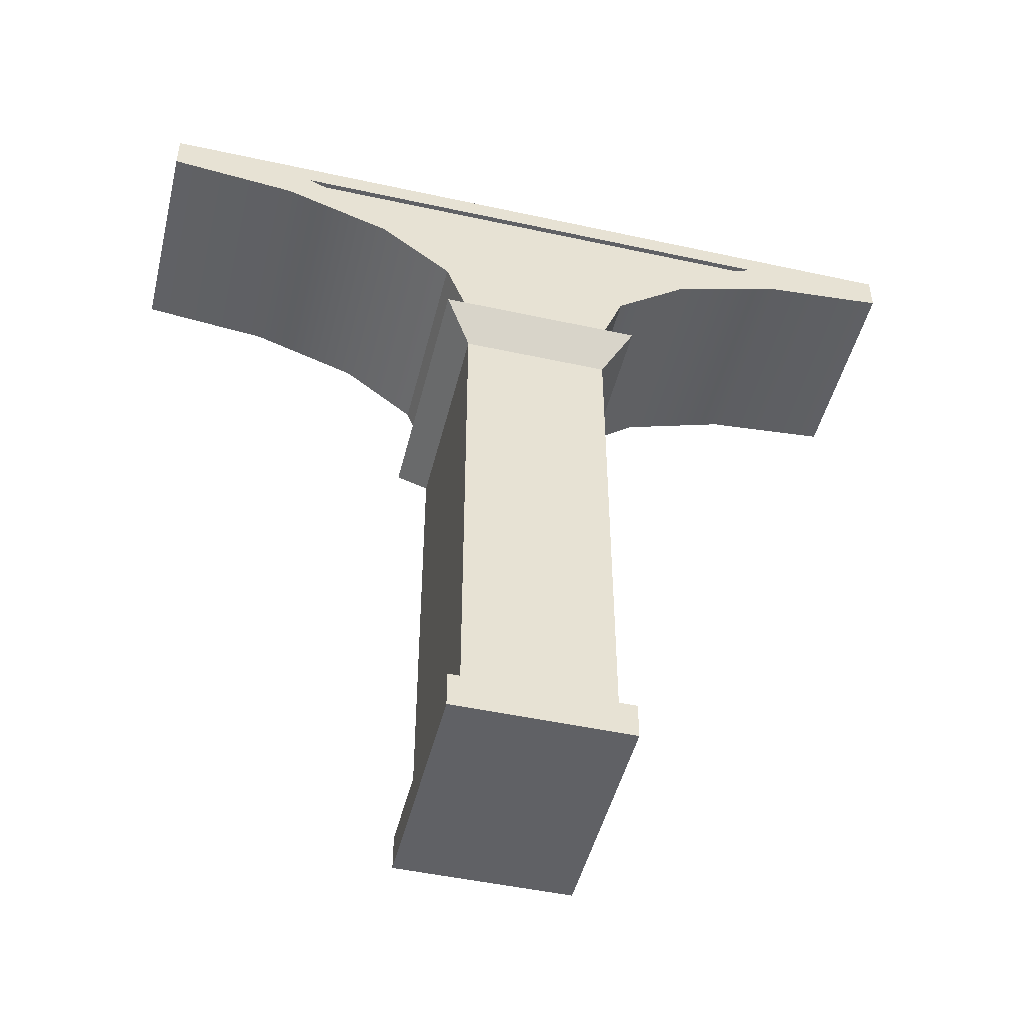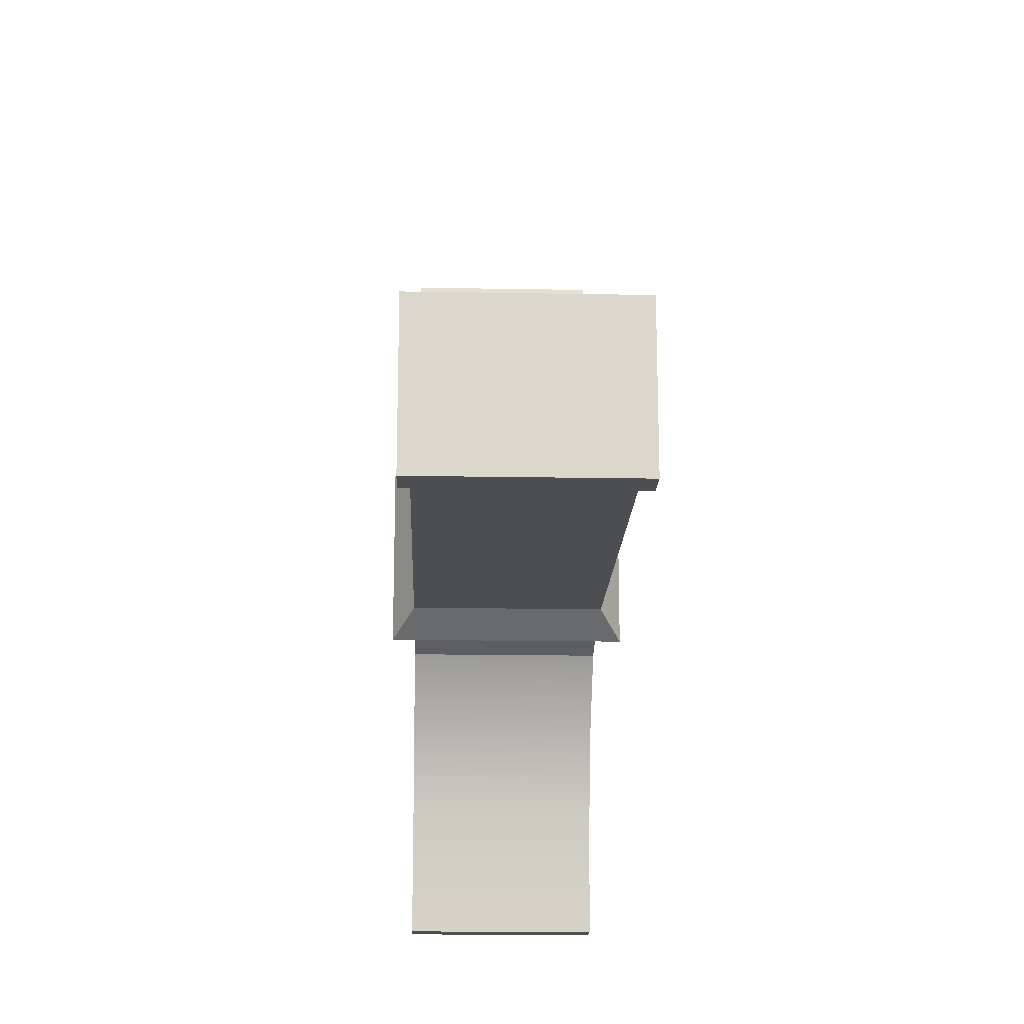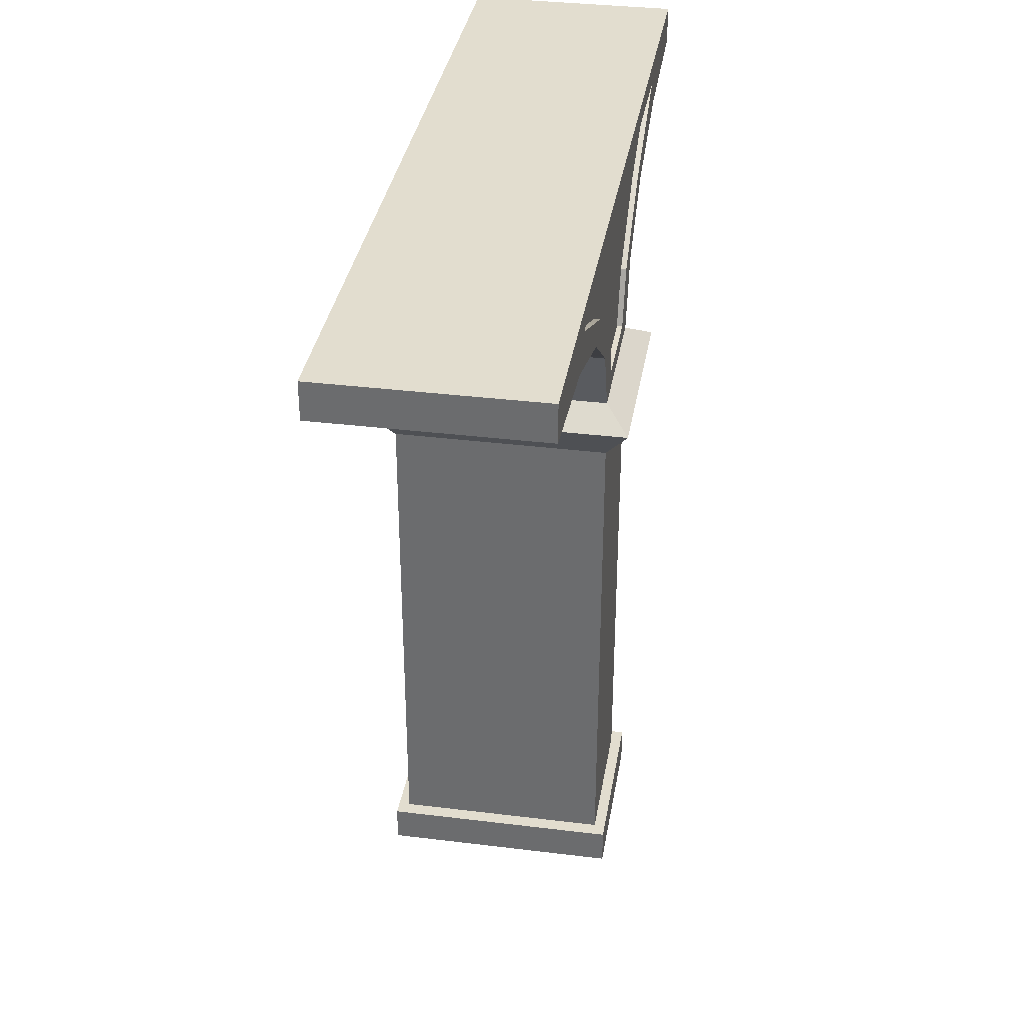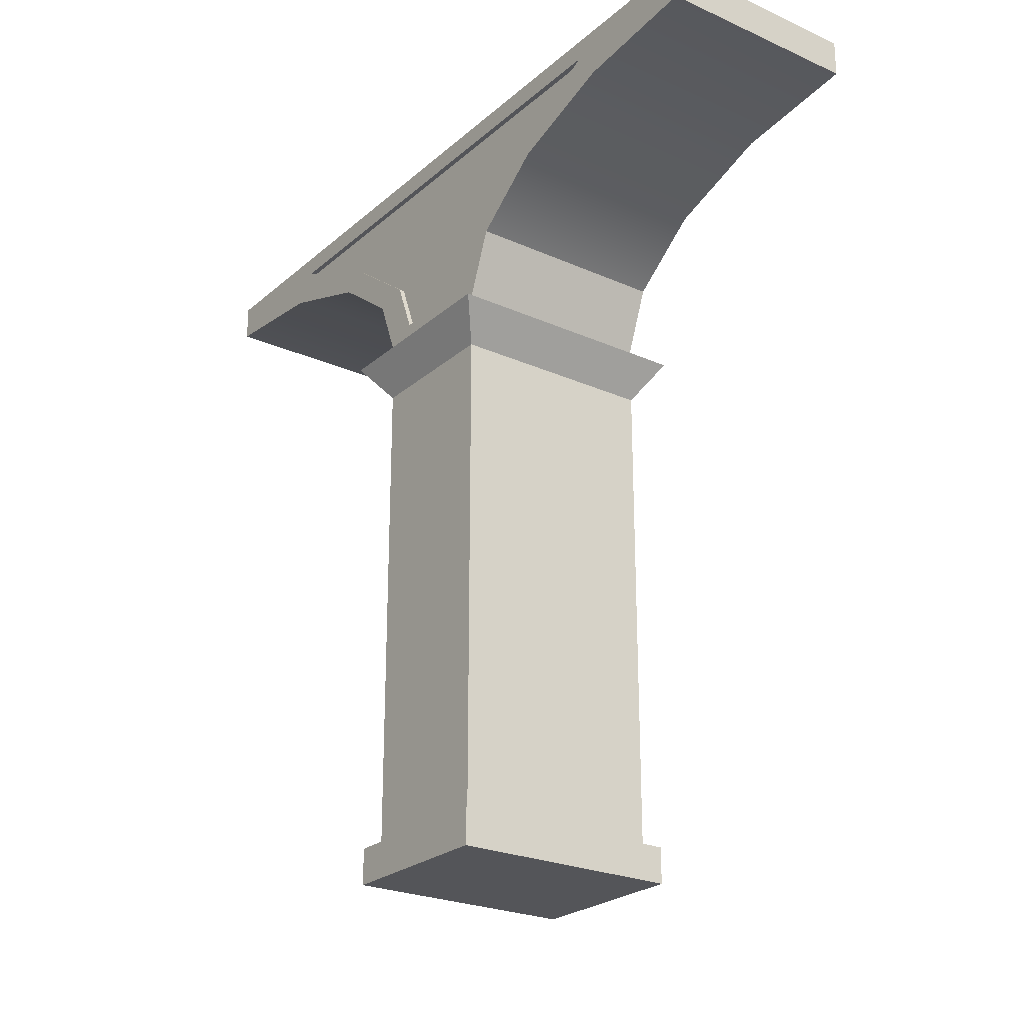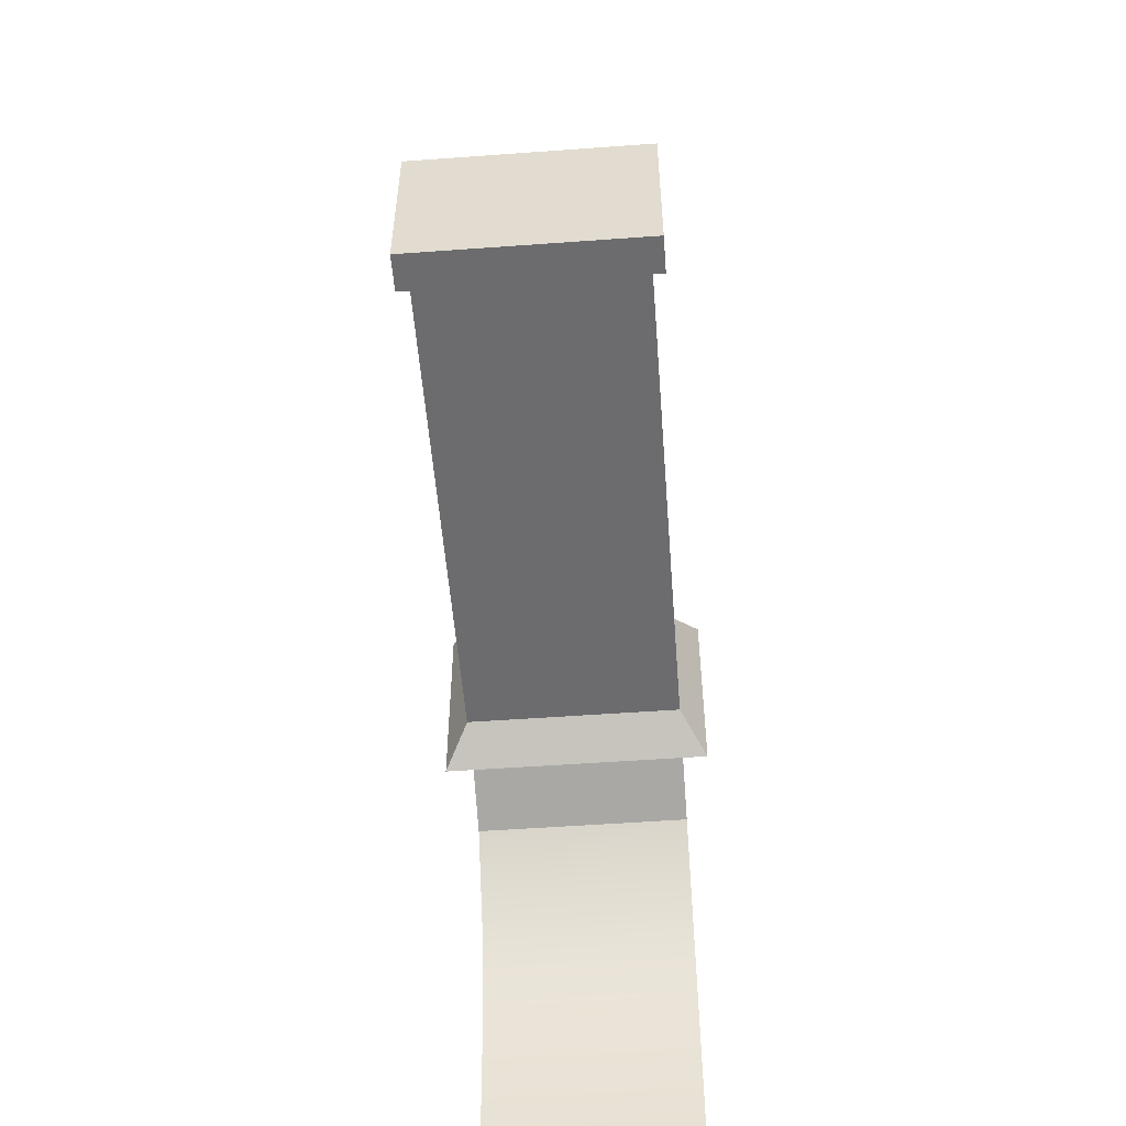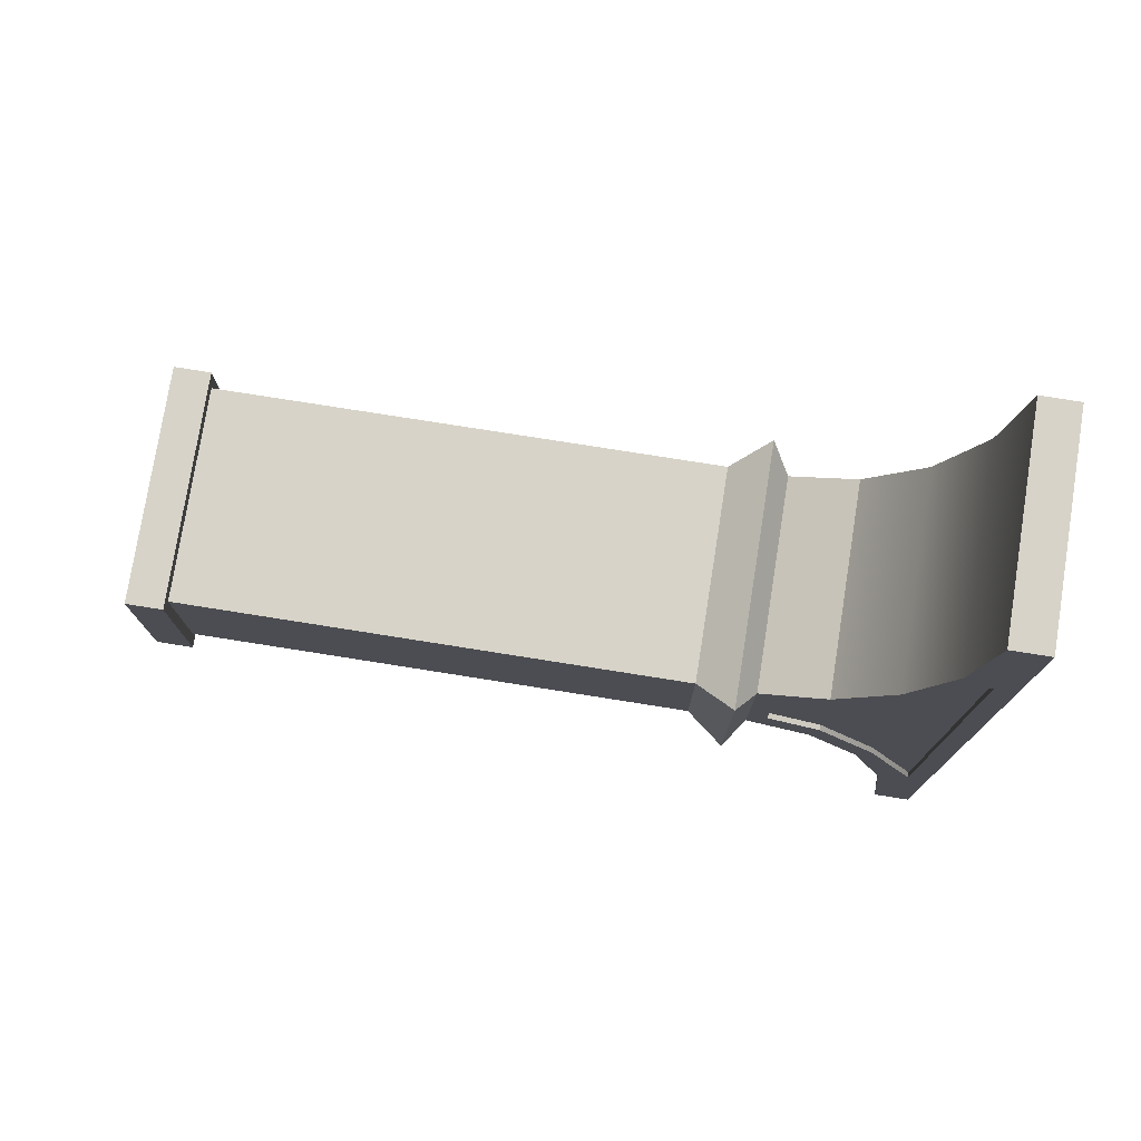
<metadata>
{"format":"obj","ext":"obj","renderer":"f3d","projection":"perspective","resolution":1024,"background":"white","views":[{"elev":-48.0,"azim":-103.8,"up":"+Y"},{"elev":-16.7,"azim":-2.1,"up":"+Z"},{"elev":35.0,"azim":-170.6,"up":"+Y"},{"elev":-24.6,"azim":143.9,"up":"+Y"},{"elev":-53.8,"azim":4.4,"up":"+Z"},{"elev":76.7,"azim":99.0,"up":"+Z"}]}
</metadata>
<code>
o Aquaduct_-_Support_Cylinder.014
v 4.645 34.16 -16.43
v 4.645 34.16 -11.44
v 4.644 31.83 -6.403
v 4.643 29.12 -2.832
v -4.607 34.16 -11.44
v 4.641 26.75 -1.901
v -4.607 34.16 -16.43
v -4.607 34.16 -5.286
v 4.645 34.16 -5.286
v -4.61 28.81 -4.358
v -4.608 31.83 -6.403
v -4.611 26.76 -1.901
v -4.621 23.41 -3.23
v -5.682 25.09 -4.472
v 4.631 23.41 -3.23
v 5.701 25.09 -4.472
v -4.625 1.603 -3.23
v 4.627 1.596 -3.23
v 5.115 -0.002615 -3.848
v -5.115 0.002612 -3.848
v -5.114 1.603 -3.848
v 5.116 1.596 -3.848
v 4.645 33.44 -18.05
v 4.645 32.86 -12.38
v 4.644 31.24 -7.57
v 4.642 28.8 -4.358
v 4.641 25.93 -3.23
v -4.607 33.44 -18.05
v -4.606 35.08 -18.05
v 4.646 35.07 -18.05
v 4.646 35.07 -11.14
v 4.646 35.07 -5.286
v -4.606 35.08 -5.286
v -4.606 35.08 -11.14
v -4.61 29.13 -2.832
v -4.611 25.94 -3.23
v -4.608 31.24 -7.57
v -4.608 32.87 -12.38
v 4.645 34.16 16.43
v 4.645 34.16 11.44
v 4.644 31.83 6.403
v 4.643 29.12 2.832
v -4.607 34.16 11.44
v 4.641 26.75 1.901
v -4.607 34.16 16.43
v -4.607 34.16 5.286
v -4.607 34.16 -0
v 4.645 34.16 5.286
v 4.646 35.07 0
v -4.61 28.81 4.358
v -4.608 31.83 6.403
v -4.611 26.76 1.901
v -4.621 23.41 3.23
v -5.682 25.09 4.472
v 4.631 23.41 3.23
v 5.701 25.09 4.472
v -4.625 1.603 3.23
v 4.627 1.596 3.23
v 5.115 -0.002615 3.848
v -5.115 0.002612 3.848
v -5.114 1.603 3.848
v 5.116 1.596 3.848
v 4.645 33.44 18.05
v 4.645 32.86 12.38
v 4.644 31.24 7.57
v 4.642 28.8 4.358
v 4.641 25.93 3.23
v -4.607 33.44 18.05
v -4.606 35.08 18.05
v 4.646 35.07 18.05
v 4.646 35.07 11.14
v 4.646 35.07 5.286
v 4.645 34.16 0
v -4.606 35.08 5.286
v -4.606 35.08 -0
v -4.606 35.08 11.14
v -4.61 29.13 2.832
v -4.611 25.94 3.23
v -4.608 31.24 7.57
v -4.608 32.87 12.38
v 4.409 34.16 0
v 4.406 29.12 -2.832
v 4.408 31.83 -6.403
v 4.409 34.16 -5.286
v -4.372 31.83 -6.403
v -4.37 34.16 -5.286
v -4.37 34.16 -0
v -4.373 29.13 -2.832
v 4.409 34.16 -11.44
v 4.405 26.75 -1.901
v -4.37 34.16 -11.44
v -4.374 26.76 -1.901
v 4.406 29.12 2.832
v 4.408 31.83 6.403
v 4.409 34.16 5.286
v -4.372 31.83 6.403
v -4.37 34.16 5.286
v -4.373 29.13 2.832
v 4.409 34.16 11.44
v 4.405 26.75 1.901
v -4.37 34.16 11.44
v -4.374 26.76 1.901
v 2.595 25.93 -3.23
v -2.561 25.94 -3.23
v -2.552 35.08 -11.14
v 2.603 35.07 -11.14
v 2.603 35.07 -5.286
v -2.552 35.08 -5.286
v -2.554 32.87 -12.38
v 2.601 32.87 -12.38
v 2.602 33.44 -18.05
v -2.554 33.44 -18.05
v -2.556 31.24 -7.57
v 2.6 31.24 -7.57
v -2.552 35.08 -18.05
v 2.603 35.07 -18.05
v 2.603 35.07 0
v -2.552 35.08 -0
v 2.597 28.81 -4.358
v -2.558 28.81 -4.358
v 3.055 25.09 -4.472
v -3.038 25.09 -4.472
v 2.595 25.93 3.23
v -2.561 25.94 3.23
v -2.552 35.08 11.14
v 2.603 35.07 11.14
v 2.603 35.07 5.286
v -2.552 35.08 5.286
v -2.554 32.87 12.38
v 2.601 32.87 12.38
v 2.602 33.44 18.05
v -2.554 33.44 18.05
v -2.556 31.24 7.57
v 2.6 31.24 7.57
v -2.552 35.08 18.05
v 2.603 35.07 18.05
v 2.597 28.81 4.358
v -2.558 28.81 4.358
v 3.055 25.09 4.472
v -3.038 25.09 4.472
g Aquaduct_-_Support_Cylinder.014_Mat1
f 73 48 95 81
f 61 62 58 57
f 58 62 22 18
f 104 36 10 120
f 12 52 102 92
f 105 34 33 108
f 109 38 28 112
f 120 10 37 113
f 44 6 90 100
f 21 61 57 17
f 8 5 91 86
f 113 37 38 109
f 115 29 34 105
f 2 9 84 89
f 108 33 75 118
f 104 122 14 36
f 122 13 14
f 112 28 29 115
f 13 17 57 53
f 59 19 22 62
f 1 2 24 23
f 2 3 25 24
f 3 4 26 25
f 4 6 27 26
f 7 29 28
f 2 1 30 31
f 9 2 31 32
f 73 9 32 49
f 8 47 75 33
f 5 8 33 34
f 7 5 34 29
f 12 35 10 36
f 35 11 37 10
f 11 5 38 37
f 1 23 30
f 5 7 28 38
f 44 67 27 6
f 61 21 20 60
f 77 51 96 98
f 53 54 14 13
f 47 8 86 87
f 54 78 36 14
f 16 56 55 15
f 27 67 56 16
f 5 11 85 91
f 124 138 50 78
f 42 44 100 93
f 125 128 74 76
f 129 132 68 80
f 138 133 79 50
f 52 77 98 102
f 9 73 81 84
f 133 129 80 79
f 135 125 76 69
f 41 42 93 94
f 128 118 75 74
f 124 78 54 140
f 140 54 53
f 132 135 69 68
f 39 63 64 40
f 40 64 65 41
f 41 65 66 42
f 42 66 67 44
f 45 68 69
f 40 71 70 39
f 48 72 71 40
f 73 49 72 48
f 46 74 75 47
f 43 76 74 46
f 45 69 76 43
f 52 78 50 77
f 77 50 79 51
f 51 79 80 43
f 39 70 63
f 43 80 68 45
f 36 78 52 12
f 98 87 88
f 82 83 84 81
f 85 86 91
f 88 87 86 85
f 83 89 84
f 100 90 82 93
f 102 98 88 92
f 93 82 81
f 93 81 95 94
f 96 101 97
f 98 96 97 87
f 94 95 99
f 35 12 92 88
f 3 2 89 83
f 46 47 87 97
f 11 35 88 85
f 51 43 101 96
f 4 3 83 82
f 43 46 97 101
f 40 41 94 99
f 48 40 99 95
f 6 4 82 90
f 62 61 60 59
f 53 57 58 55
f 63 70 136 131
f 131 136 135 132
f 56 139 55
f 139 140 53 55
f 67 123 139 56
f 123 124 140 139
f 72 49 117 127
f 127 117 118 128
f 70 71 126 136
f 136 126 125 135
f 65 64 130 134
f 134 130 129 133
f 66 65 134 137
f 137 134 133 138
f 64 63 131 130
f 130 131 132 129
f 71 72 127 126
f 126 127 128 125
f 67 66 137 123
f 123 137 138 124
f 17 18 22 21
f 19 20 21 22
f 18 17 13 15
f 15 55 58 18
f 23 111 116 30
f 111 112 115 116
f 16 15 121
f 121 15 13 122
f 27 16 121 103
f 103 121 122 104
f 32 107 117 49
f 107 108 118 117
f 30 116 106 31
f 116 115 105 106
f 25 114 110 24
f 114 113 109 110
f 26 119 114 25
f 119 120 113 114
f 24 110 111 23
f 110 109 112 111
f 31 106 107 32
f 106 105 108 107
f 27 103 119 26
f 103 104 120 119
f 59 60 20 19

</code>
